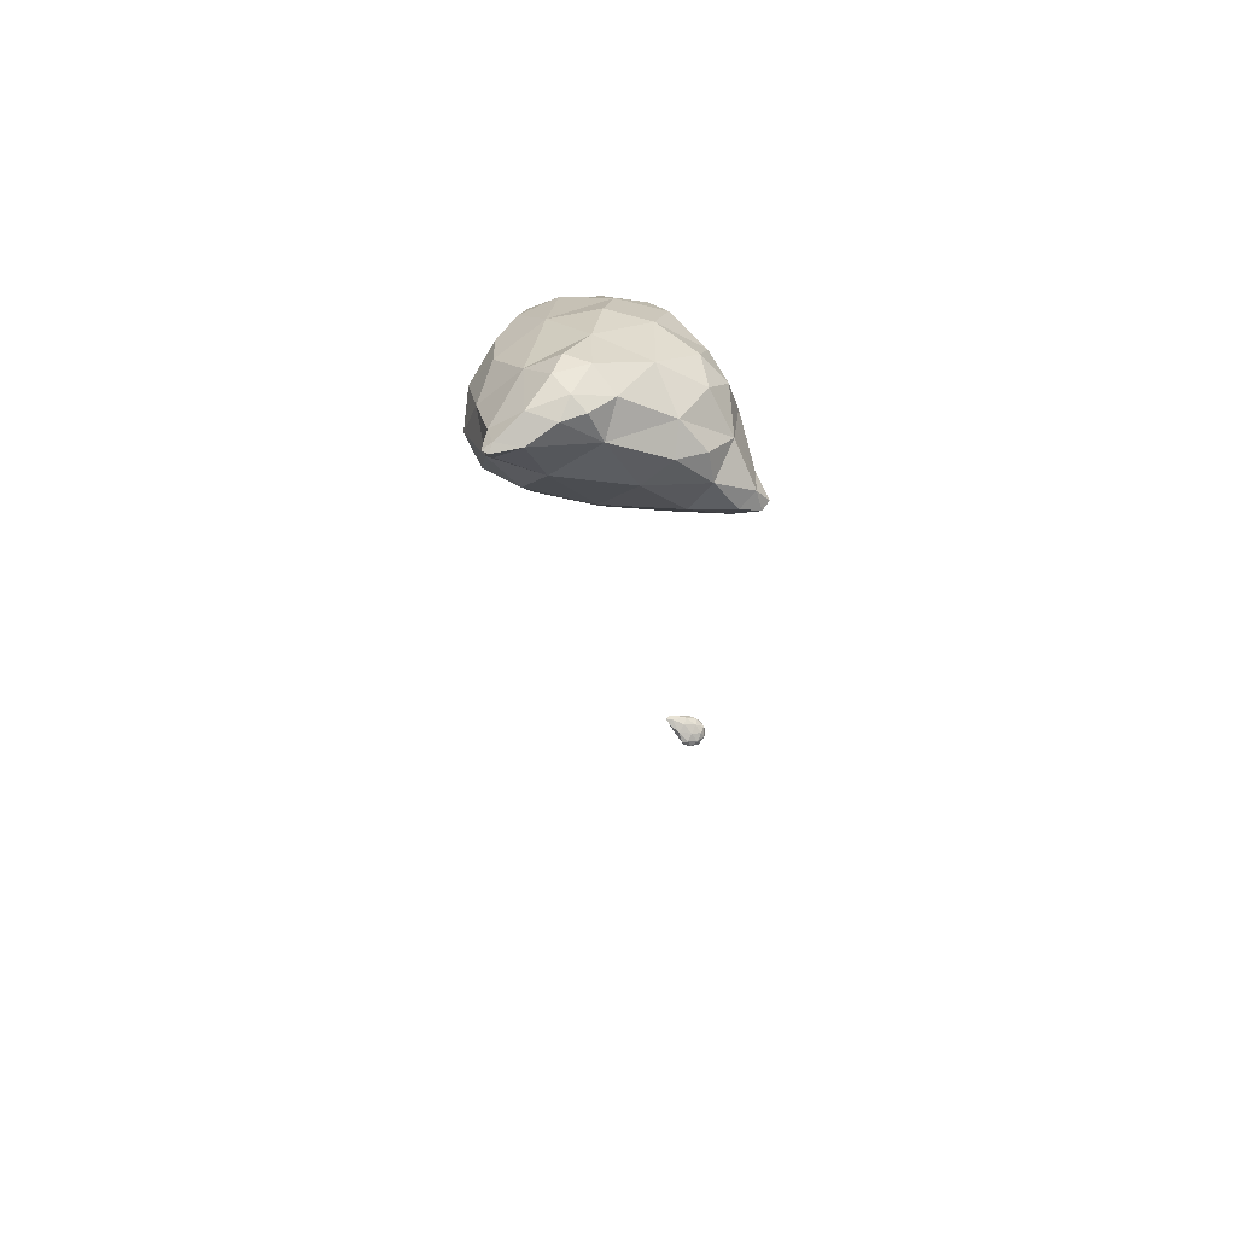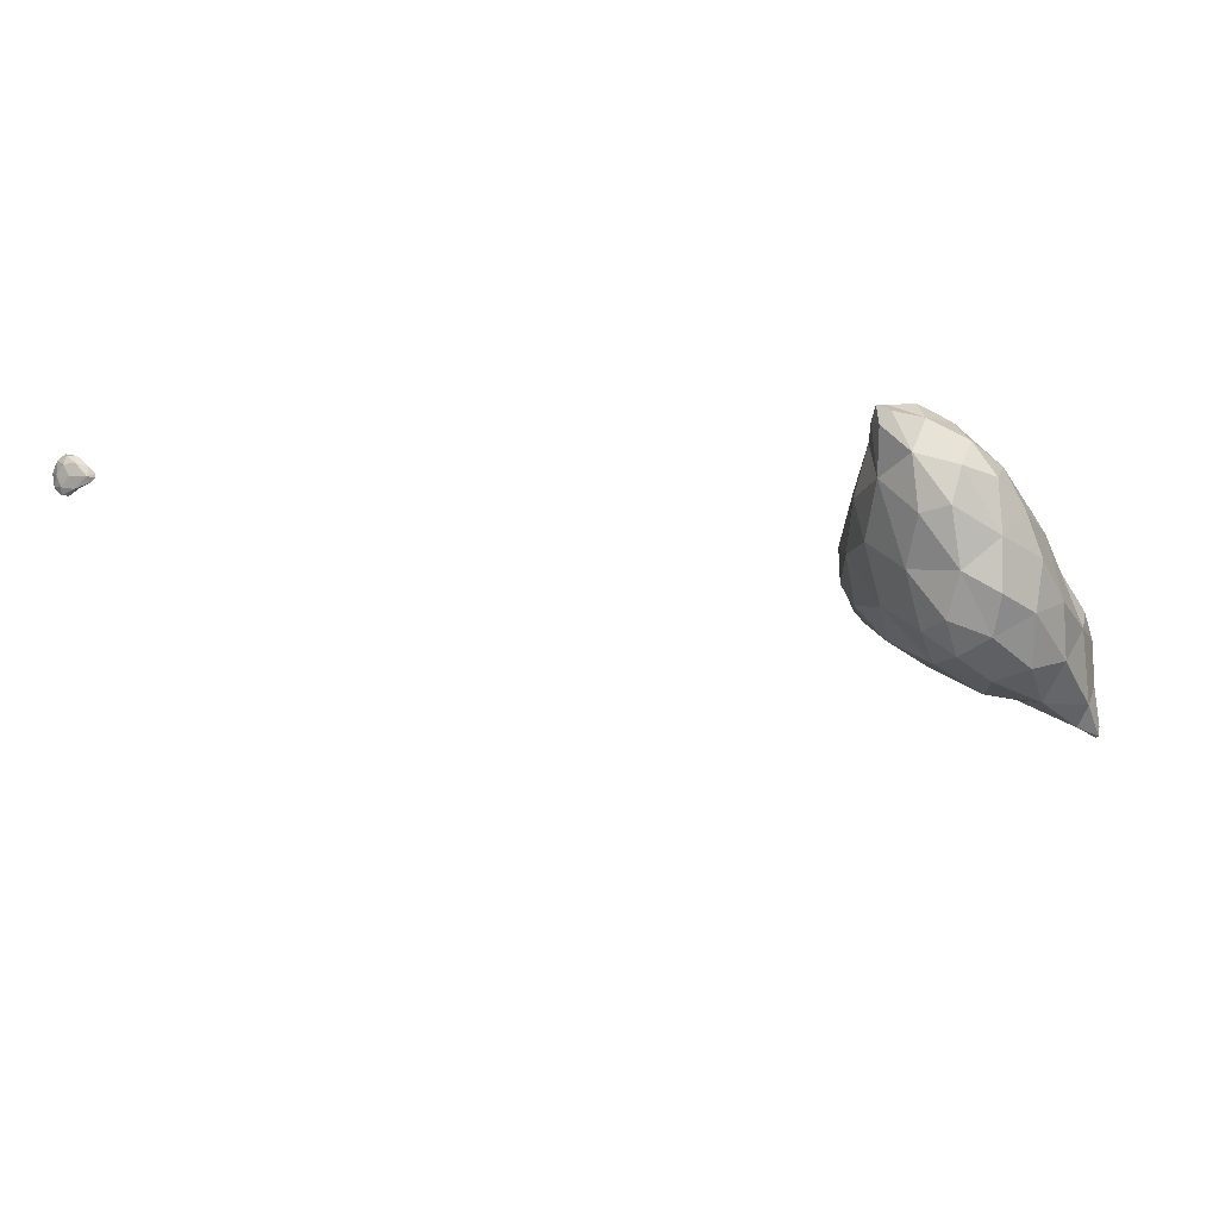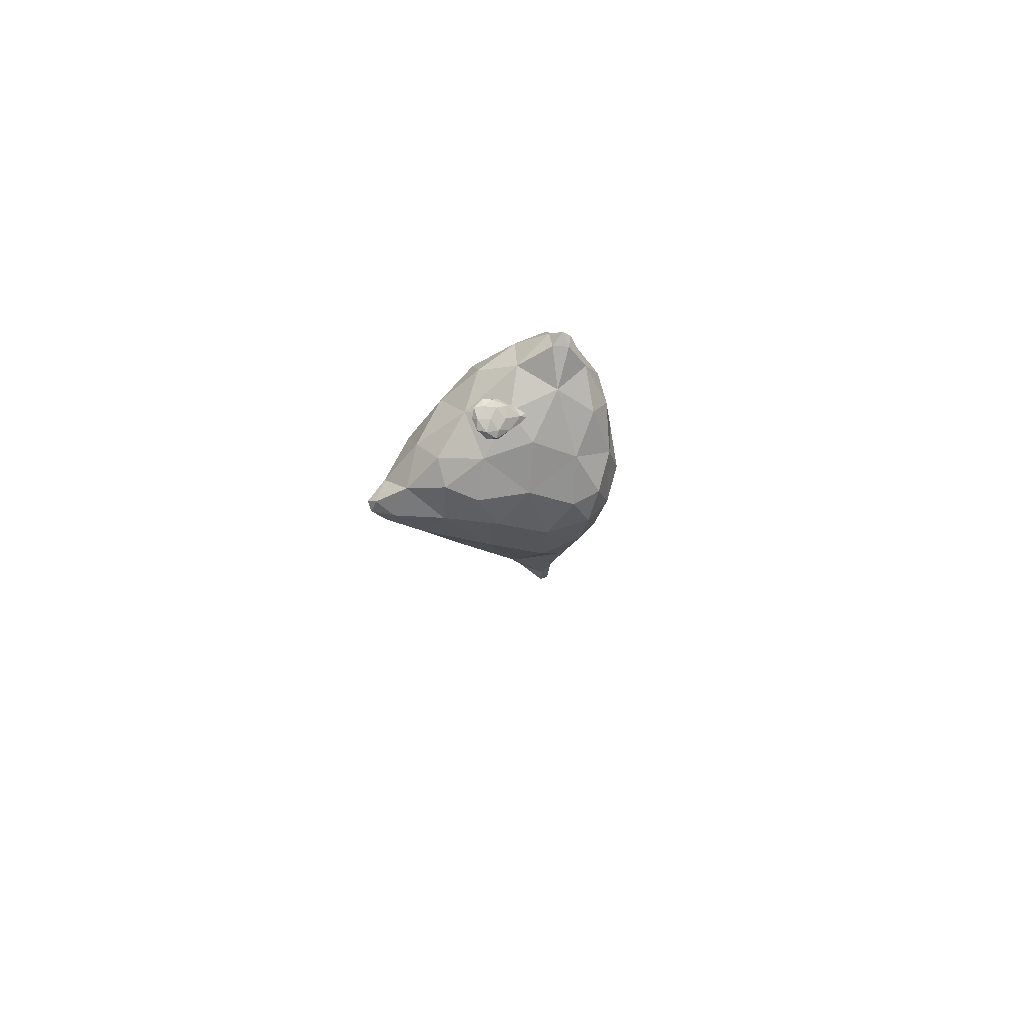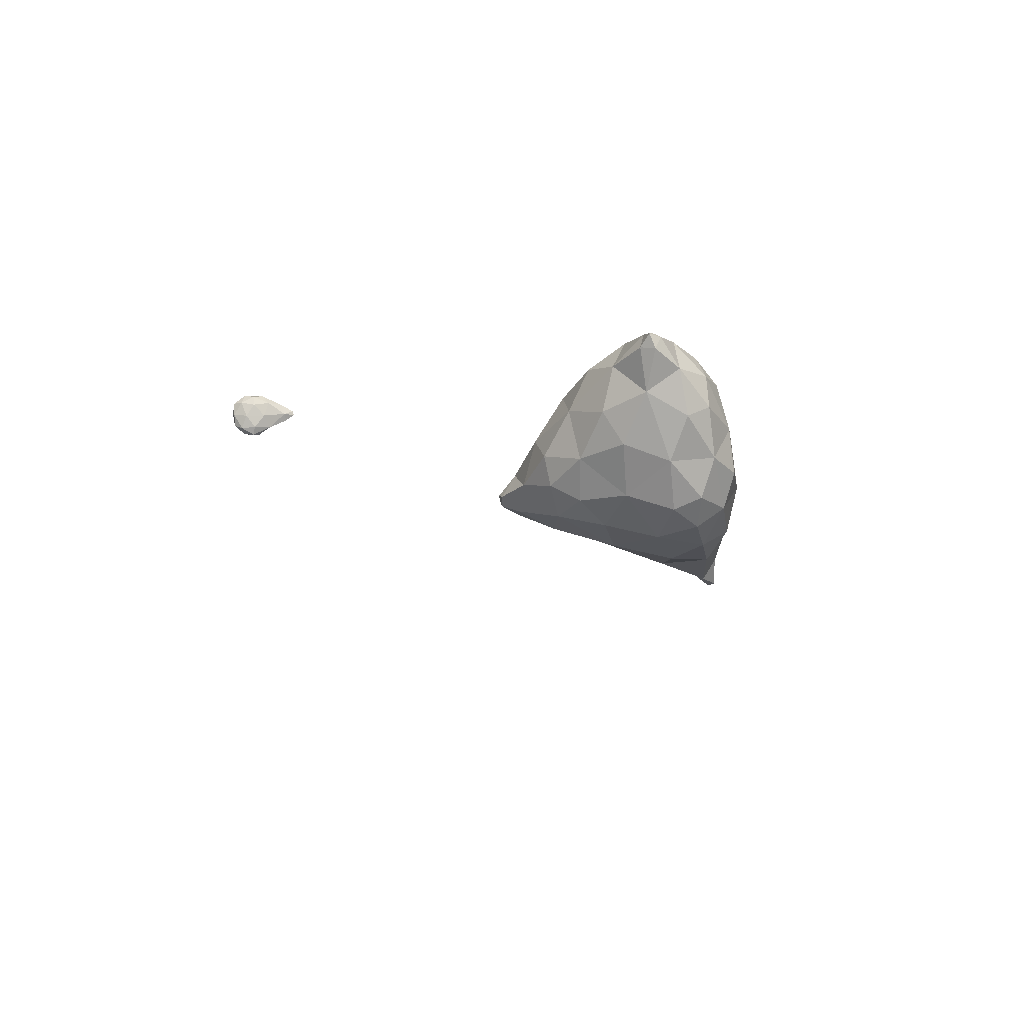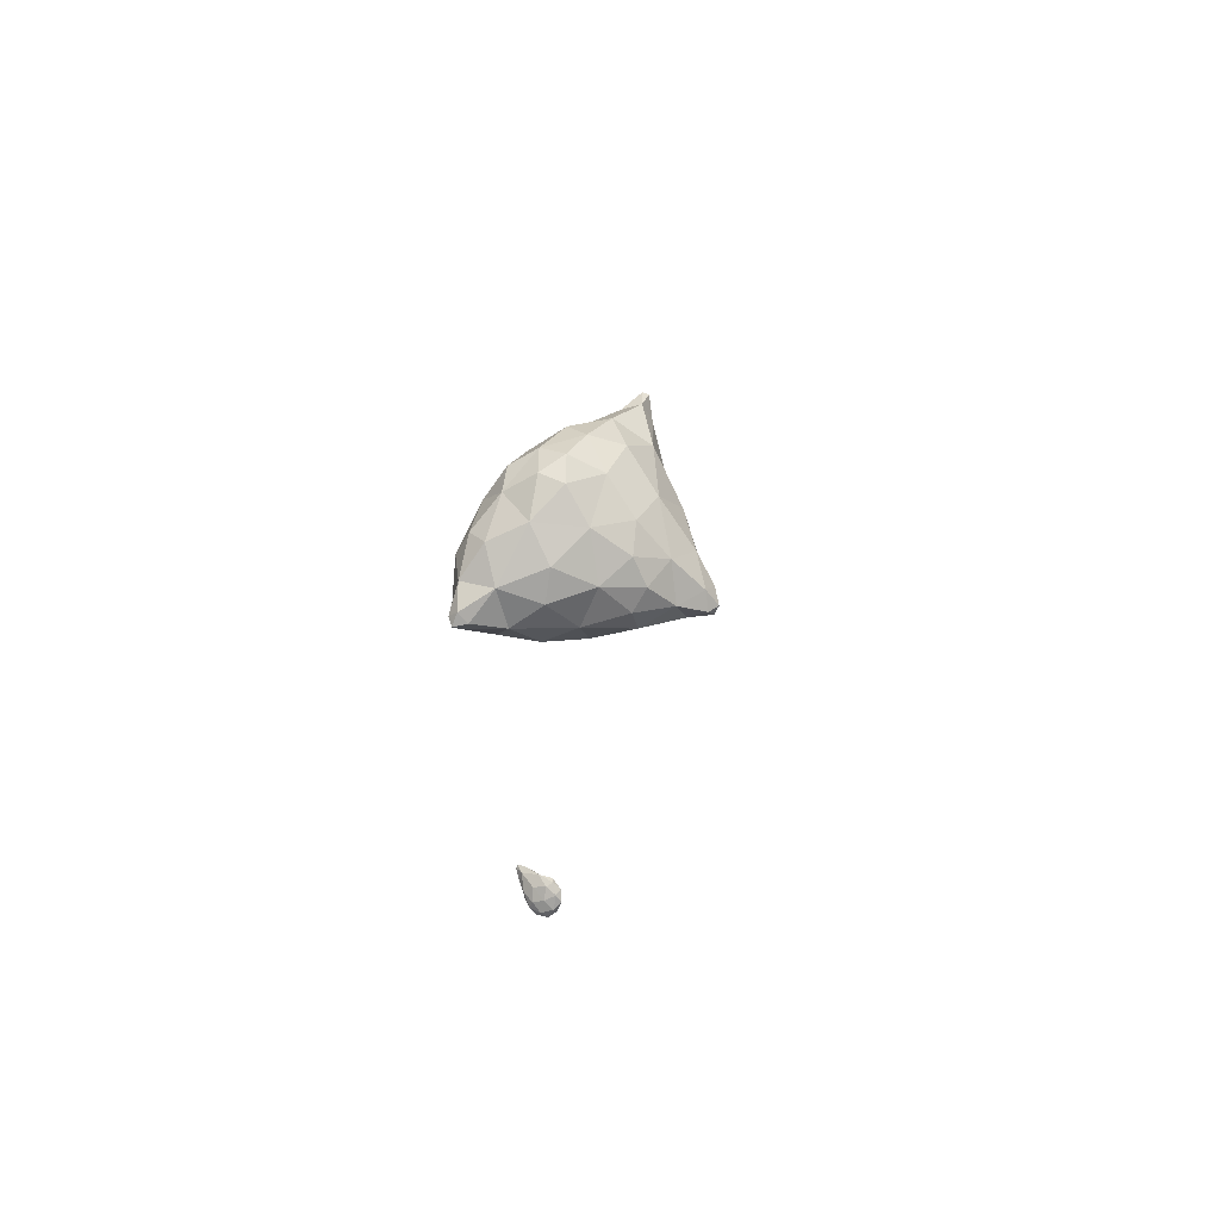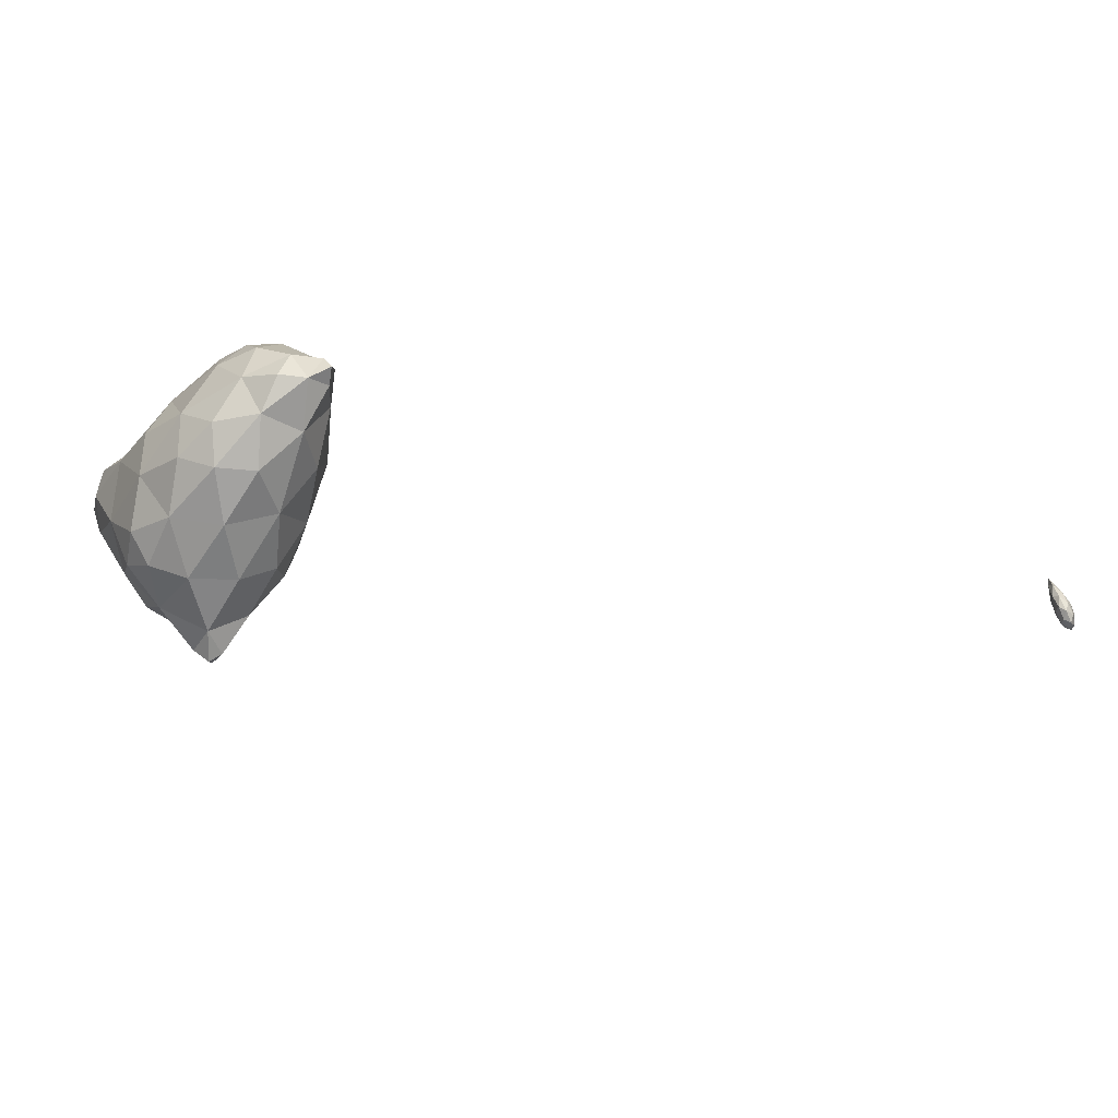
<metadata>
{"format":"obj","ext":"obj","renderer":"f3d","projection":"perspective","resolution":1024,"background":"white","views":[{"elev":59.6,"azim":16.6,"up":"+Z"},{"elev":9.3,"azim":-112.4,"up":"+Y"},{"elev":6.7,"azim":175.8,"up":"+Y"},{"elev":6.9,"azim":-157.5,"up":"+Y"},{"elev":-75.6,"azim":-44.2,"up":"+Z"},{"elev":63.0,"azim":98.7,"up":"+Y"}]}
</metadata>
<code>
v 5.734 -36.08 29.45
v 5.735 -36.08 29.45
v 5.735 -36.08 29.45
v 5.736 -36.08 29.45
v 5.735 -36.08 29.44
v 5.735 -36.07 29.45
v 2.279 -26.96 60.9
v 2.564 -26.7 61.1
v 2.563 -27.07 60.98
v 3.426 -26.39 60.74
v 2.541 -26.66 60.22
v 2.086 -25.84 60.37
v 3.144 -25.46 61.23
v 4.268 -25.55 61.23
v 0.601 -24.16 57.28
v 1.076 -24.1 58.83
v 1.842 -25.56 58.45
v 3.936 -25.88 58.73
v 5.512 -25.11 60.08
v 6.578 -24.94 57.97
v 7.483 -24.28 58.81
v 1.307 -24.63 56.26
v 0.219 -22.98 55.6
v 2.87 -25.36 56.88
v 5.193 -24.85 56.18
v 8.641 -23.87 57.45
v 7.922 -24.28 56.26
v 9.48 -23.77 56.22
v 1.094 -23.69 54.83
v 2.829 -24.22 54.96
v 1.799 -22.93 53.93
v 7.139 -23.54 54.73
v 4.931 -23.77 54.38
v 9.194 -23.5 55.4
v 3.682 -22.39 53.48
v 6.318 -17.74 28.25
v 6.422 -17.7 28.47
v 6.655 -17.98 28.15
v 6.888 -17.89 28.21
v 6.729 -17.95 27.96
v 6.662 -17.71 27.93
v 7.03 -17.95 27.96
v 7.042 -17.75 27.81
v 2.411 -23.35 60.28
v 3.546 -24.03 61.36
v 4.338 -24.66 61.48
v 4.963 -24.98 61.2
v 5.552 -23.91 60.84
v 0.129 -22.29 57.11
v 0.976 -22.14 58.63
v 7.303 -23.24 59.47
v 8.342 -23.5 58.49
v 8.848 -22.26 57.75
v -0.187 -21.54 55.69
v 9.859 -23.12 56.46
v 10.13 -23.36 55.78
v 10.27 -22.94 55.82
v 0.73 -22.43 54.23
v 0.267 -20.81 54.45
v 5.771 -22.7 53.65
v 7.106 -22.17 53.78
v 8.671 -22.29 54.69
v 9.939 -22.91 55.41
v 1.761 -20.9 53.31
v 3.581 -20.24 52.81
v 5.579 -20.94 53.19
v 5.758 -17.38 28.77
v 6.038 -17.33 28.75
v 5.953 -17.54 28.63
v 6.566 -17.36 28.63
v 6.953 -17.57 28.39
v 7.256 -17.71 28.09
v 7.316 -17.35 28.25
v 5.967 -17.33 28.55
v 6.436 -17.36 28.12
v 7.324 -17.69 27.86
v 7.461 -17.35 28
v 6.912 -17.36 27.86
v 7.314 -17.36 27.83
v 3.568 -23.01 61.05
v 4.54 -23.16 61.13
v 0.509 -20.64 57.54
v 2.067 -20.11 58.55
v 3.974 -21.39 60.11
v 6.112 -21.76 60
v 7.787 -21.51 59
v 8.182 -20.5 58.02
v 0.093 -19.76 55.81
v 0.755 -19.11 57.02
v 9.56 -22.06 55.89
v 8.518 -20.35 56.58
v 0.429 -18.75 54.17
v 7.418 -20.97 53.86
v 8.251 -20.48 54.92
v 1.058 -19.05 53.36
v 2.594 -18.1 52.72
v 4.502 -18.97 52.87
v 6.312 -19.07 53.79
v 5.799 -17.26 28.77
v 6.122 -17.07 28.65
v 6.536 -17.02 28.64
v 7.009 -17.15 28.48
v 7.337 -17.01 28.23
v 6.735 -17.03 28.03
v 6.395 -16.99 28.33
v 6.83 -16.8 28.16
v 7.401 -17.02 27.99
v 7.126 -16.98 27.95
v 3.77 -19.51 58.99
v 5.431 -19.42 58.8
v 7.155 -20.24 58.83
v 0.69 -18.01 55.95
v 1.74 -17.82 56.75
v 3.673 -17.97 57.58
v 5.439 -17.75 57.27
v 5.862 -17.3 55.88
v 7.075 -18.92 57.35
v 0.743 -17.56 54.69
v 1.404 -16.9 55.37
v 7.216 -18.69 55.44
v 5.723 -17.4 54.46
v 1.387 -17.18 53.28
v 2.055 -15.93 52.89
v 2.157 -16.36 52.53
v 2.813 -16.33 52.58
v 4.201 -17.16 53.23
v 2.416 -15.77 52.54
v 6.66 -16.8 28.44
v 6.991 -16.84 28.43
v 7.137 -16.79 28.19
v 2.849 -16.46 55.52
v 4.475 -16.79 56.2
v 1.915 -16.18 54.04
v 2.93 -15.81 54.23
v 4.194 -16.31 54.58
v 2.9 -15.85 53.23
v 4.136 -8.194 45.13
v 4.132 -8.194 45.13
v 4.134 -8.193 45.13
v 4.132 -8.192 45.12
v 4.133 -8.193 45.13
v 4.131 -8.193 45.12
v 4.136 -8.194 45.13
v 4.139 -8.195 45.13
v 4.135 -8.194 45.13
v 4.137 -8.193 45.13
v 4.14 -8.194 45.13
v 4.135 -8.195 45.13
v 4.132 -8.194 45.13
v 4.138 -8.194 45.13
f 1 3 2
f 4 2 3
f 5 3 1
f 5 4 3
f 1 2 6
f 6 2 4
f 5 1 6
f 6 4 5
f 7 9 8
f 10 8 9
f 11 9 7
f 11 10 9
f 12 8 13
f 12 7 8
f 10 13 8
f 10 14 13
f 15 17 16
f 18 11 17
f 17 11 12
f 12 11 7
f 12 16 17
f 10 19 14
f 18 19 10
f 20 19 18
f 11 18 10
f 21 19 20
f 15 22 17
f 15 23 22
f 24 18 17
f 22 24 17
f 25 20 18
f 24 25 18
f 20 26 21
f 27 26 20
f 25 27 20
f 28 26 27
f 29 22 23
f 30 29 31
f 22 29 30
f 24 22 30
f 25 33 32
f 30 33 25
f 24 30 25
f 32 27 25
f 32 34 27
f 34 28 27
f 35 30 31
f 35 33 30
f 36 38 37
f 39 37 38
f 36 40 38
f 36 41 40
f 38 42 39
f 38 40 42
f 43 40 41
f 43 42 40
f 44 13 45
f 44 12 13
f 46 14 47
f 13 14 46
f 45 13 46
f 48 46 47
f 49 16 50
f 49 15 16
f 12 44 16
f 44 50 16
f 47 14 19
f 51 21 52
f 51 19 21
f 48 19 51
f 47 19 48
f 53 51 52
f 23 15 49
f 23 49 54
f 52 21 26
f 55 28 56
f 55 26 28
f 53 26 55
f 52 26 53
f 57 55 56
f 23 58 29
f 59 58 23
f 54 59 23
f 31 29 58
f 60 32 33
f 60 61 32
f 32 61 62
f 32 62 34
f 34 56 28
f 63 56 34
f 62 63 34
f 63 57 56
f 64 58 59
f 64 31 58
f 35 31 64
f 65 35 64
f 35 60 33
f 66 60 35
f 65 66 35
f 66 61 60
f 67 69 68
f 37 69 36
f 68 69 37
f 70 68 37
f 71 39 72
f 37 39 71
f 70 37 71
f 73 71 72
f 74 69 67
f 69 74 36
f 36 74 75
f 36 75 41
f 76 72 42
f 72 39 42
f 72 77 73
f 72 76 77
f 78 41 75
f 78 43 41
f 43 76 42
f 79 76 43
f 78 79 43
f 79 77 76
f 44 45 80
f 81 45 46
f 81 80 45
f 81 46 48
f 49 50 82
f 82 50 83
f 50 44 83
f 83 44 84
f 84 44 80
f 80 81 84
f 81 85 84
f 81 48 85
f 85 48 51
f 85 51 86
f 53 86 51
f 53 87 86
f 88 82 89
f 49 82 88
f 54 49 88
f 82 83 89
f 55 90 53
f 53 90 91
f 53 91 87
f 90 55 57
f 59 54 88
f 59 88 92
f 93 62 61
f 91 90 94
f 94 90 62
f 62 90 63
f 62 93 94
f 90 57 63
f 95 59 92
f 95 64 59
f 96 65 64
f 96 64 95
f 97 66 65
f 97 65 96
f 66 93 61
f 98 93 66
f 97 98 66
f 98 94 93
f 67 68 99
f 68 100 99
f 101 100 68
f 70 101 68
f 70 71 102
f 101 70 102
f 73 102 71
f 73 103 102
f 74 67 99
f 104 75 105
f 75 74 105
f 105 74 100
f 100 74 99
f 104 105 106
f 103 73 77
f 107 103 77
f 78 75 104
f 108 104 106
f 78 104 108
f 79 78 108
f 79 107 77
f 79 108 107
f 83 84 109
f 110 84 85
f 110 109 84
f 111 85 86
f 111 110 85
f 111 86 87
f 88 89 112
f 112 89 113
f 89 83 113
f 113 83 114
f 114 83 109
f 109 110 114
f 110 115 114
f 116 115 117
f 117 115 110
f 117 110 111
f 117 87 91
f 117 111 87
f 118 112 119
f 88 112 118
f 92 88 118
f 112 113 119
f 117 120 116
f 120 121 116
f 120 91 94
f 120 117 91
f 122 92 118
f 122 95 92
f 123 124 122
f 122 124 96
f 122 96 95
f 124 125 96
f 96 125 126
f 96 126 97
f 98 121 120
f 126 121 98
f 97 126 98
f 120 94 98
f 127 124 123
f 127 125 124
f 100 101 128
f 129 101 102
f 129 128 101
f 129 102 103
f 105 100 128
f 128 106 105
f 130 106 128
f 129 130 128
f 130 103 107
f 130 129 103
f 108 106 130
f 130 107 108
f 113 114 131
f 132 114 115
f 132 131 114
f 132 115 116
f 118 119 133
f 131 119 113
f 133 119 131
f 134 133 131
f 131 132 135
f 131 135 134
f 135 116 121
f 135 132 116
f 122 118 133
f 133 123 122
f 136 123 133
f 134 136 133
f 136 126 125
f 135 126 136
f 134 135 136
f 135 121 126
f 127 123 136
f 136 125 127
f 137 139 138
f 140 139 141
f 140 138 139
f 142 140 141
f 137 143 139
f 137 144 143
f 141 146 145
f 143 146 141
f 139 143 141
f 145 142 141
f 147 143 144
f 147 146 143
f 137 138 148
f 149 138 140
f 149 148 138
f 149 140 142
f 144 148 150
f 144 137 148
f 150 145 146
f 149 145 150
f 148 149 150
f 149 142 145
f 147 144 150
f 150 146 147

</code>
